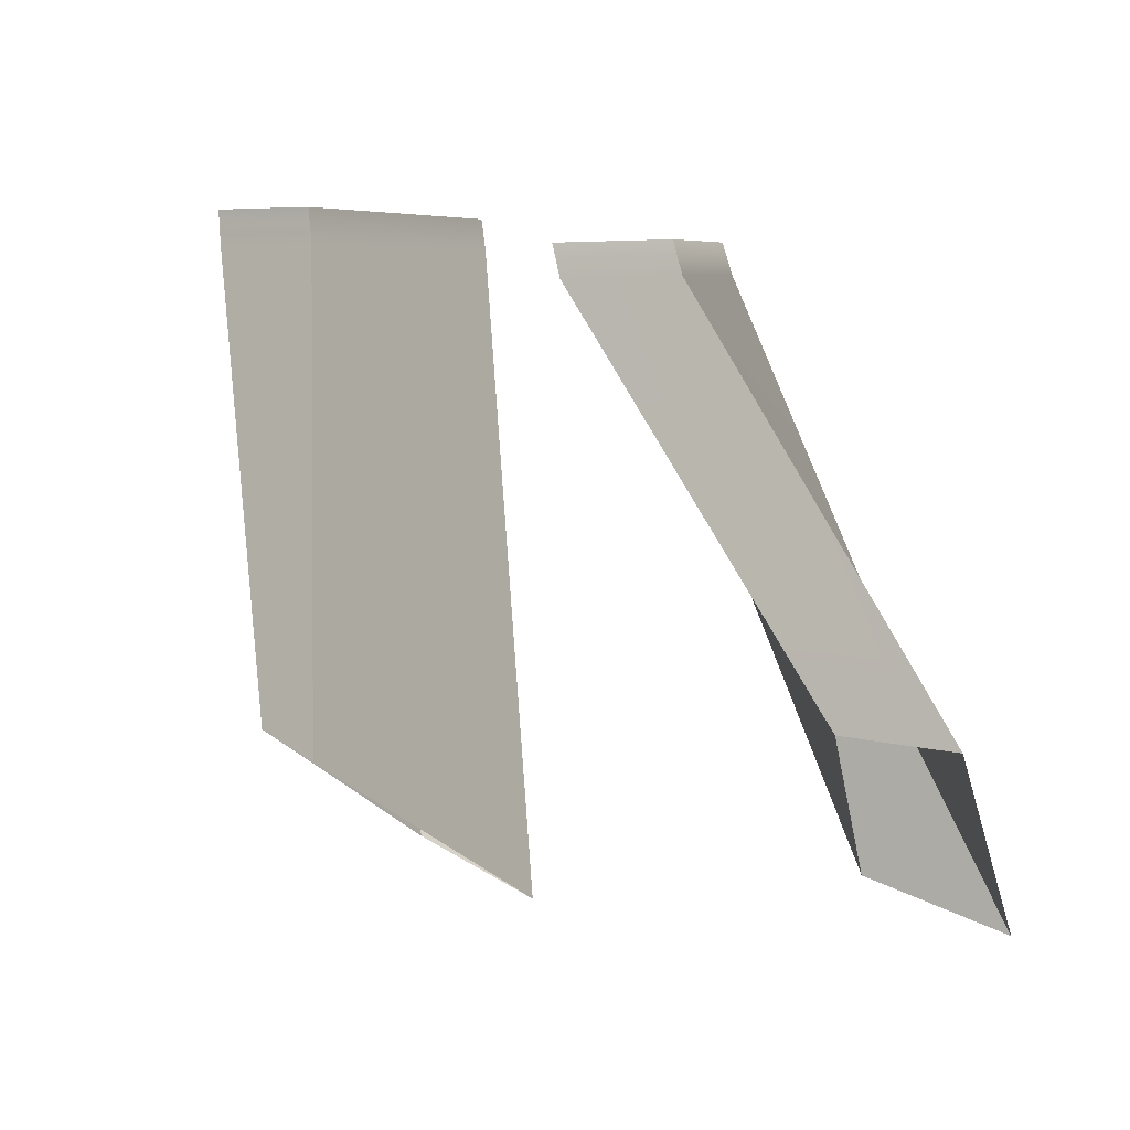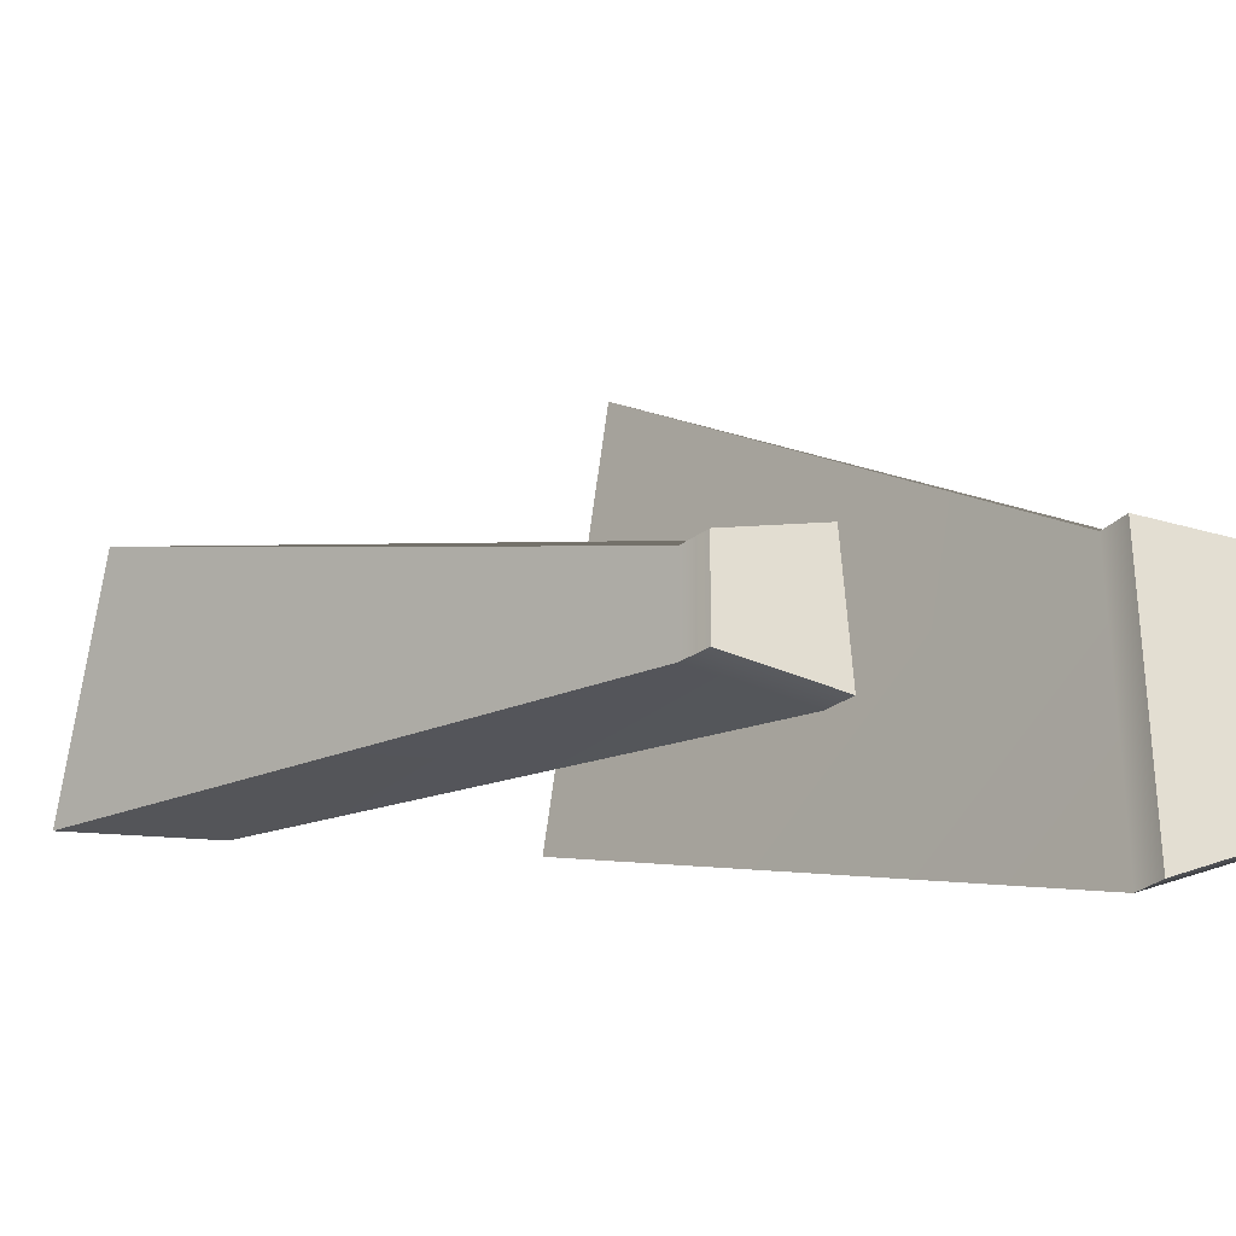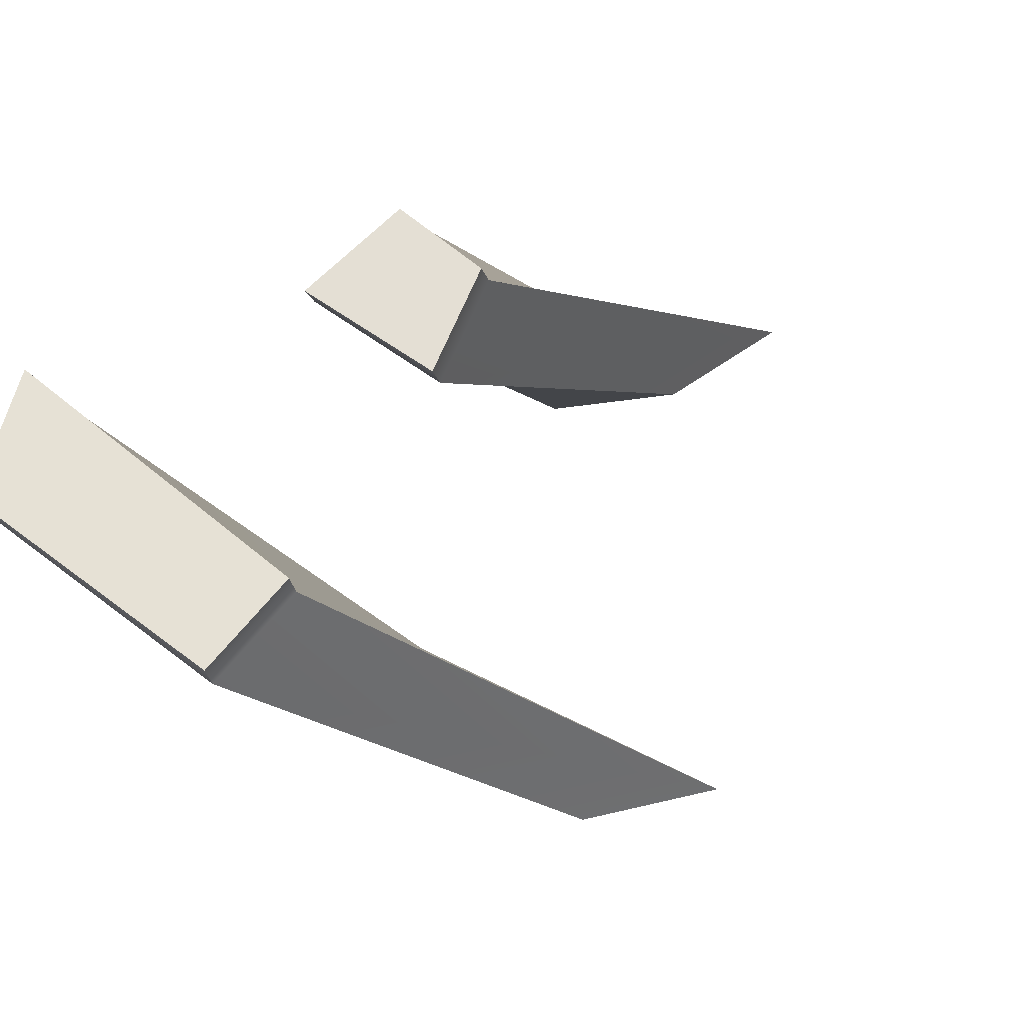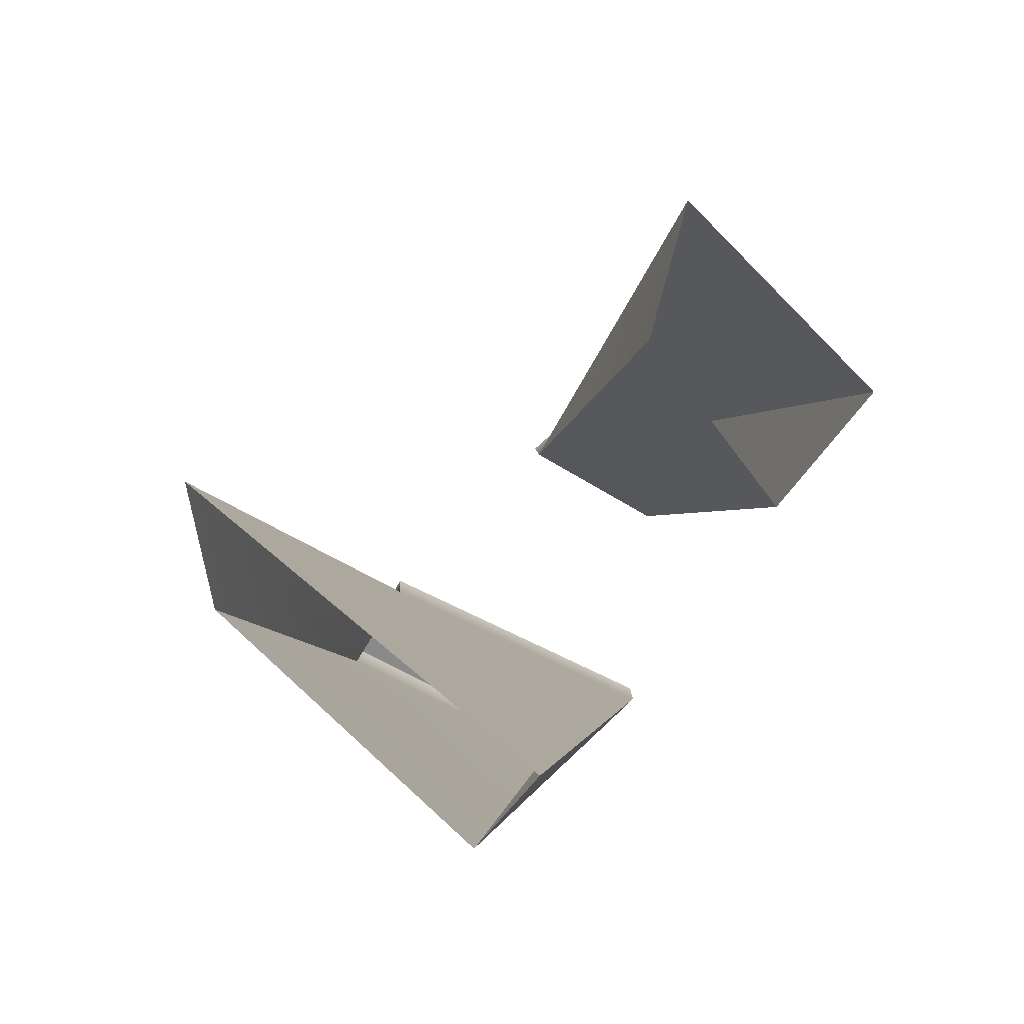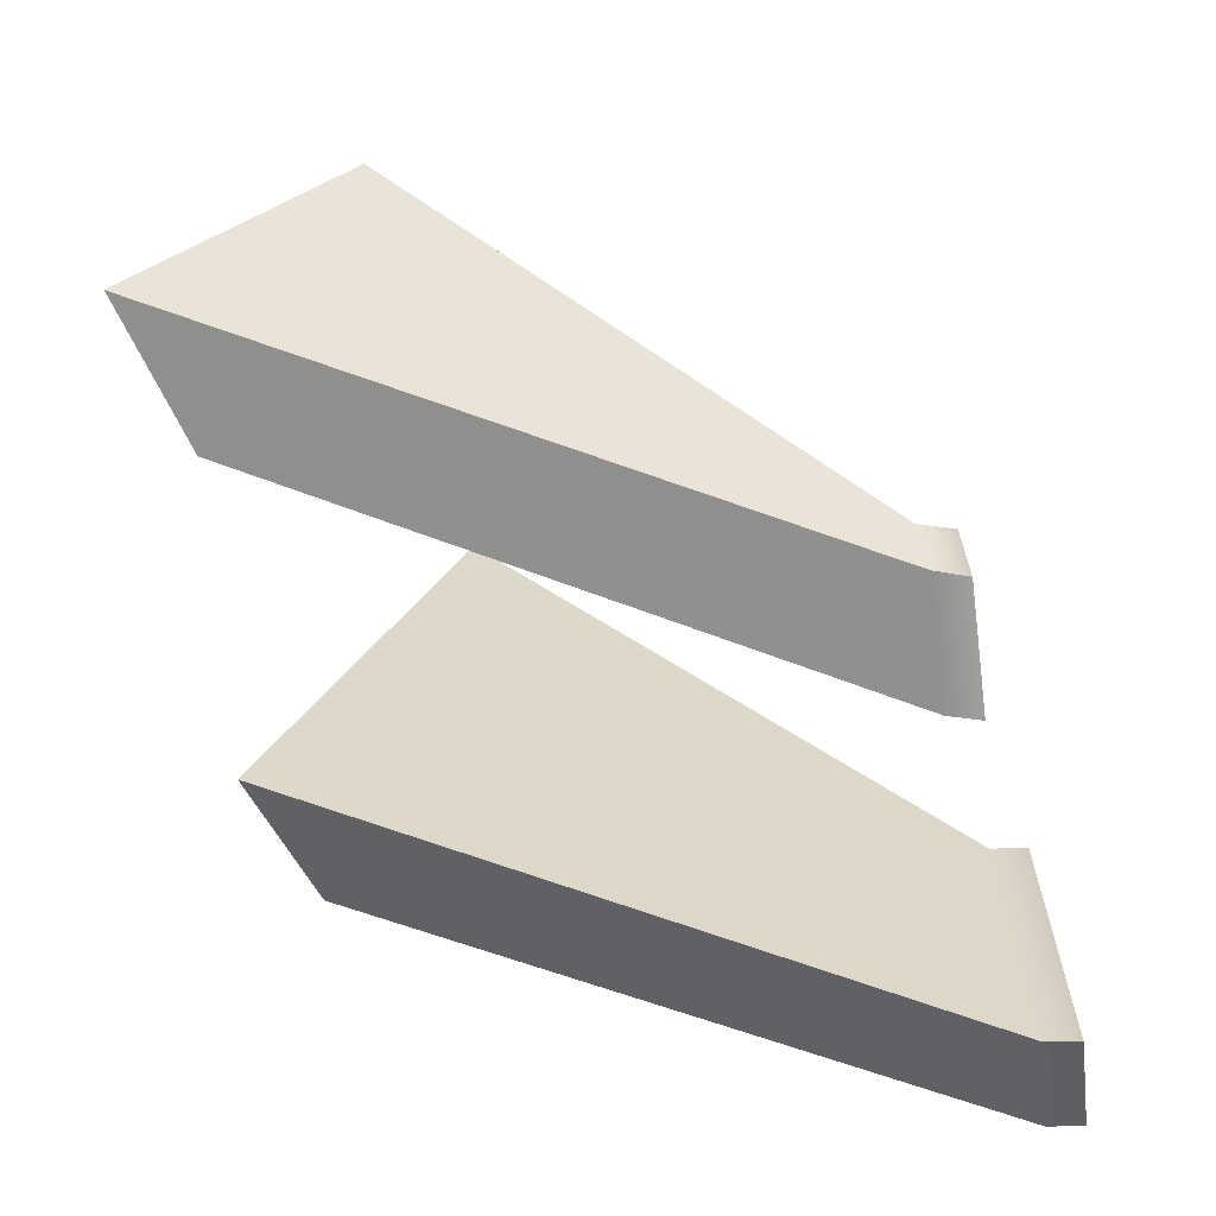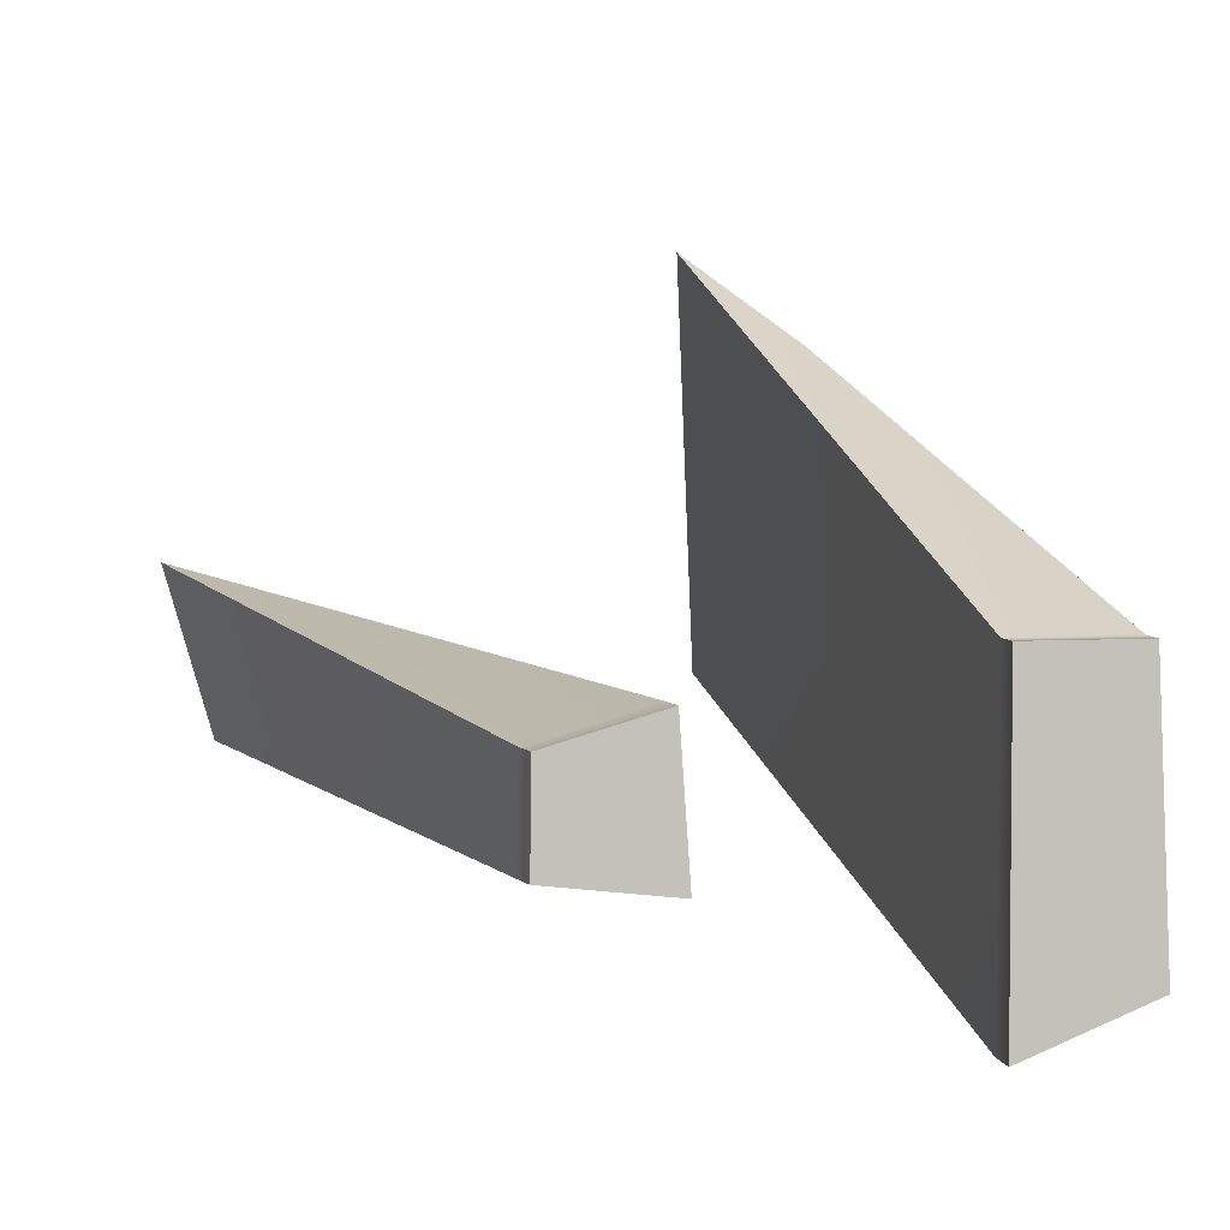
<metadata>
{"format":"obj","ext":"obj","renderer":"f3d","projection":"perspective","resolution":1024,"background":"white","views":[{"elev":5.1,"azim":30.1,"up":"+Y"},{"elev":-29.0,"azim":155.1,"up":"+Z"},{"elev":64.7,"azim":-50.4,"up":"+Y"},{"elev":-63.6,"azim":61.6,"up":"+Y"},{"elev":-65.7,"azim":99.2,"up":"+Z"},{"elev":2.4,"azim":179.7,"up":"+Z"}]}
</metadata>
<code>
v 1.592 4.782 1.29
v 2.925 0.5738 2.86
v 0.8452 4.782 1.63
v 2.113 0.8841 2.86
v 0.9091 4.782 3.283
v 2.329 1.831 4.786
v 1.585 4.782 3.271
v 3.056 1.781 5.318
v 1.624 4.574 1.293
v 0.8709 4.574 1.63
v 0.9277 4.563 3.29
v 1.61 4.563 3.276
v 3.82 4.564 2.112
v 5.845 0.6044 2.451
v 3.058 4.538 2.041
v 4.927 0.8593 2.463
v 3.121 4.55 2.957
v 5.14 1.82 3.336
v 3.813 4.563 2.74
v 5.974 1.82 3.567
v 3.888 4.364 2.113
v 3.119 4.337 2.041
v 3.177 4.336 2.961
v 3.876 4.351 2.742
f 9 10 4 2
f 10 11 6 4
f 11 12 8 6
f 12 9 2 8
f 7 1 3 5
f 1 3 10 9
f 3 5 11 10
f 5 7 12 11
f 7 1 9 12
f 21 22 16 14
f 22 23 18 16
f 23 24 20 18
f 24 21 14 20
f 19 13 15 17
f 13 15 22 21
f 15 17 23 22
f 17 19 24 23
f 19 13 21 24

</code>
